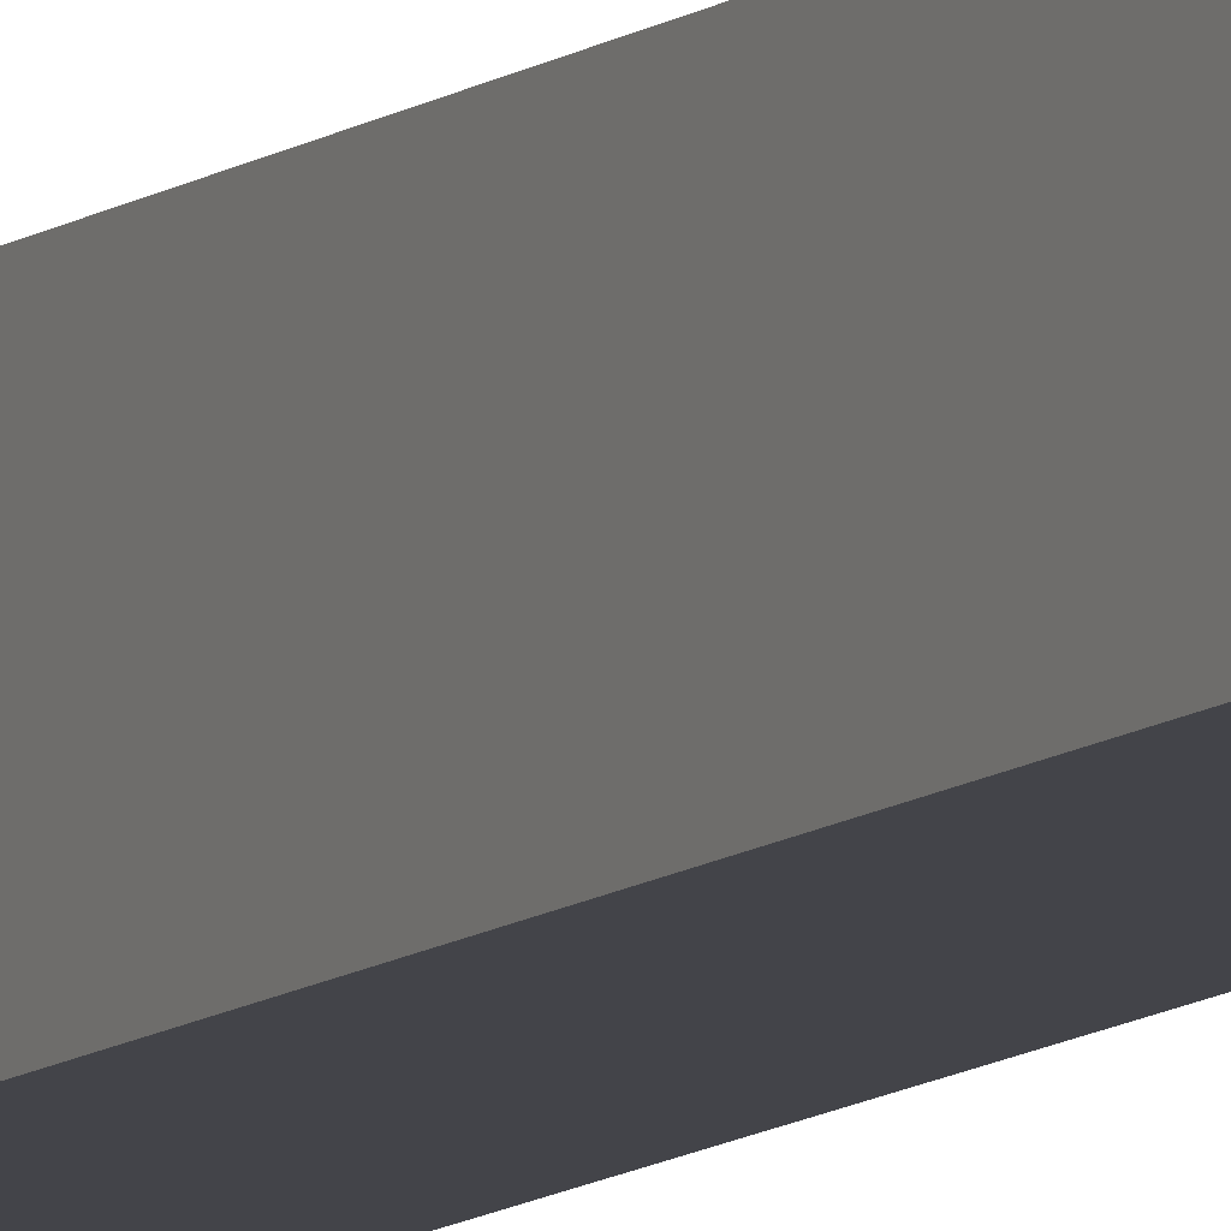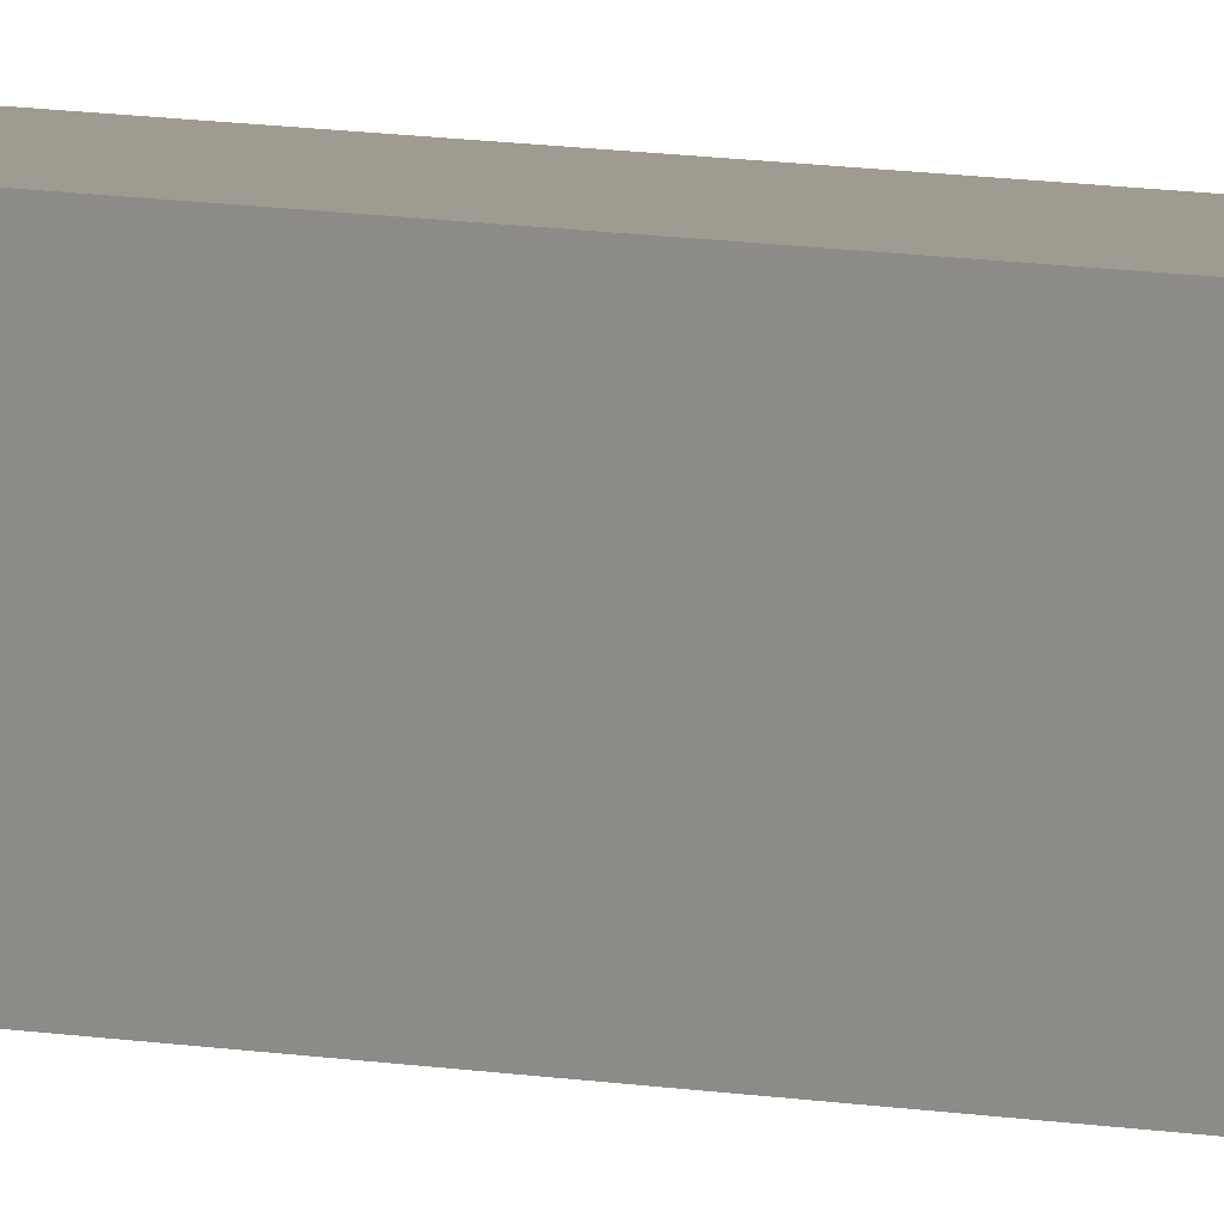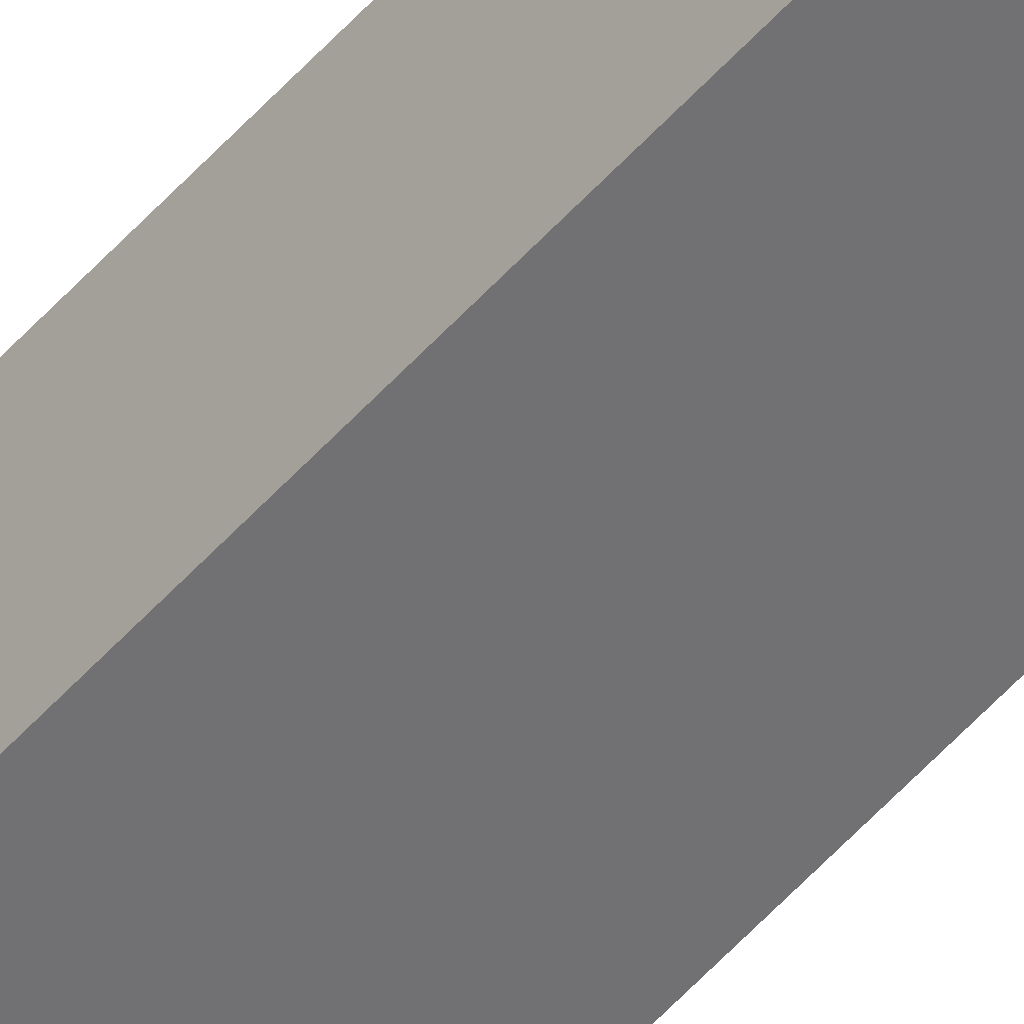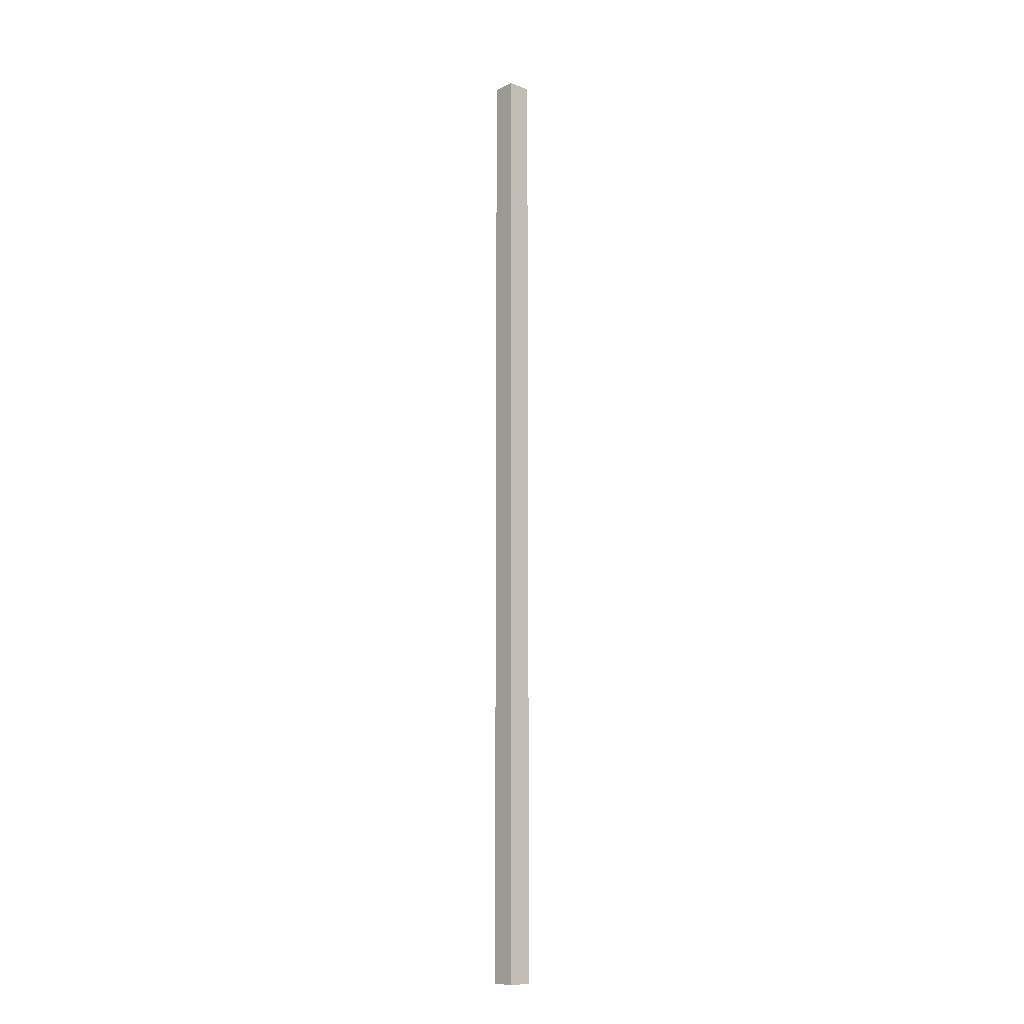
<metadata>
{"format":"obj","ext":"obj","renderer":"f3d","projection":"perspective","resolution":1024,"background":"white","views":[{"elev":-8.4,"azim":-24.7,"up":"+Z"},{"elev":4.1,"azim":-41.8,"up":"+Z"},{"elev":-55.3,"azim":-40.9,"up":"+Z"},{"elev":-12.5,"azim":138.2,"up":"+Y"}]}
</metadata>
<code>
g default
v -0.1 -4 0.1
v 0.1 -4 0.1
v -0.1 -3.8 0.1
v 0.1 -3.8 0.1
v -0.1 -3.6 0.1
v 0.1 -3.6 0.1
v -0.1 -3.4 0.1
v 0.1 -3.4 0.1
v -0.1 -3.2 0.1
v 0.1 -3.2 0.1
v -0.1 -3 0.1
v 0.1 -3 0.1
v -0.1 -2.8 0.1
v 0.1 -2.8 0.1
v -0.1 -2.6 0.1
v 0.1 -2.6 0.1
v -0.1 -2.4 0.1
v 0.1 -2.4 0.1
v -0.1 -2.2 0.1
v 0.1 -2.2 0.1
v -0.1 -2 0.1
v 0.1 -2 0.1
v -0.1 -1.8 0.1
v 0.1 -1.8 0.1
v -0.1 -1.6 0.1
v 0.1 -1.6 0.1
v -0.1 -1.4 0.1
v 0.1 -1.4 0.1
v -0.1 -1.2 0.1
v 0.1 -1.2 0.1
v -0.1 -1 0.1
v 0.1 -1 0.1
v -0.1 -0.8 0.1
v 0.1 -0.8 0.1
v -0.1 -0.6 0.1
v 0.1 -0.6 0.1
v -0.1 -0.4 0.1
v 0.1 -0.4 0.1
v -0.1 -0.2 0.1
v 0.1 -0.2 0.1
v -0.1 1e-06 0.1
v 0.1 1e-06 0.1
v -0.1 0.2 0.1
v 0.1 0.2 0.1
v -0.1 0.4 0.1
v 0.1 0.4 0.1
v -0.1 0.6 0.1
v 0.1 0.6 0.1
v -0.1 0.8 0.1
v 0.1 0.8 0.1
v -0.1 1 0.1
v 0.1 1 0.1
v -0.1 1.2 0.1
v 0.1 1.2 0.1
v -0.1 1.4 0.1
v 0.1 1.4 0.1
v -0.1 1.6 0.1
v 0.1 1.6 0.1
v -0.1 1.8 0.1
v 0.1 1.8 0.1
v -0.1 2 0.1
v 0.1 2 0.1
v -0.1 2.2 0.1
v 0.1 2.2 0.1
v -0.1 2.4 0.1
v 0.1 2.4 0.1
v -0.1 2.6 0.1
v 0.1 2.6 0.1
v -0.1 2.8 0.1
v 0.1 2.8 0.1
v -0.1 3 0.1
v 0.1 3 0.1
v -0.1 3.2 0.1
v 0.1 3.2 0.1
v -0.1 3.4 0.1
v 0.1 3.4 0.1
v -0.1 3.6 0.1
v 0.1 3.6 0.1
v -0.1 3.8 0.1
v 0.1 3.8 0.1
v -0.1 4 0.1
v 0.1 4 0.1
v -0.1 4 -0.1
v 0.1 4 -0.1
v -0.1 3.8 -0.1
v 0.1 3.8 -0.1
v -0.1 3.6 -0.1
v 0.1 3.6 -0.1
v -0.1 3.4 -0.1
v 0.1 3.4 -0.1
v -0.1 3.2 -0.1
v 0.1 3.2 -0.1
v -0.1 3 -0.1
v 0.1 3 -0.1
v -0.1 2.8 -0.1
v 0.1 2.8 -0.1
v -0.1 2.6 -0.1
v 0.1 2.6 -0.1
v -0.1 2.4 -0.1
v 0.1 2.4 -0.1
v -0.1 2.2 -0.1
v 0.1 2.2 -0.1
v -0.1 2 -0.1
v 0.1 2 -0.1
v -0.1 1.8 -0.1
v 0.1 1.8 -0.1
v -0.1 1.6 -0.1
v 0.1 1.6 -0.1
v -0.1 1.4 -0.1
v 0.1 1.4 -0.1
v -0.1 1.2 -0.1
v 0.1 1.2 -0.1
v -0.1 1 -0.1
v 0.1 1 -0.1
v -0.1 0.8 -0.1
v 0.1 0.8 -0.1
v -0.1 0.6 -0.1
v 0.1 0.6 -0.1
v -0.1 0.4 -0.1
v 0.1 0.4 -0.1
v -0.1 0.2 -0.1
v 0.1 0.2 -0.1
v -0.1 -1e-06 -0.1
v 0.1 -1e-06 -0.1
v -0.1 -0.2 -0.1
v 0.1 -0.2 -0.1
v -0.1 -0.4 -0.1
v 0.1 -0.4 -0.1
v -0.1 -0.6 -0.1
v 0.1 -0.6 -0.1
v -0.1 -0.8 -0.1
v 0.1 -0.8 -0.1
v -0.1 -1 -0.1
v 0.1 -1 -0.1
v -0.1 -1.2 -0.1
v 0.1 -1.2 -0.1
v -0.1 -1.4 -0.1
v 0.1 -1.4 -0.1
v -0.1 -1.6 -0.1
v 0.1 -1.6 -0.1
v -0.1 -1.8 -0.1
v 0.1 -1.8 -0.1
v -0.1 -2 -0.1
v 0.1 -2 -0.1
v -0.1 -2.2 -0.1
v 0.1 -2.2 -0.1
v -0.1 -2.4 -0.1
v 0.1 -2.4 -0.1
v -0.1 -2.6 -0.1
v 0.1 -2.6 -0.1
v -0.1 -2.8 -0.1
v 0.1 -2.8 -0.1
v -0.1 -3 -0.1
v 0.1 -3 -0.1
v -0.1 -3.2 -0.1
v 0.1 -3.2 -0.1
v -0.1 -3.4 -0.1
v 0.1 -3.4 -0.1
v -0.1 -3.6 -0.1
v 0.1 -3.6 -0.1
v -0.1 -3.8 -0.1
v 0.1 -3.8 -0.1
v -0.1 -4 -0.1
v 0.1 -4 -0.1
g pCube1
f 1 2 3
f 2 4 3
f 3 4 5
f 4 6 5
f 5 6 7
f 6 8 7
f 7 8 9
f 8 10 9
f 9 10 11
f 10 12 11
f 11 12 13
f 12 14 13
f 13 14 15
f 14 16 15
f 15 16 17
f 16 18 17
f 17 18 19
f 18 20 19
f 19 20 21
f 20 22 21
f 21 22 23
f 22 24 23
f 23 24 25
f 24 26 25
f 25 26 27
f 26 28 27
f 27 28 29
f 28 30 29
f 29 30 31
f 30 32 31
f 31 32 33
f 32 34 33
f 33 34 35
f 34 36 35
f 35 36 37
f 36 38 37
f 37 38 39
f 38 40 39
f 39 40 41
f 40 42 41
f 41 42 43
f 42 44 43
f 43 44 45
f 44 46 45
f 45 46 47
f 46 48 47
f 47 48 49
f 48 50 49
f 49 50 51
f 50 52 51
f 51 52 53
f 52 54 53
f 53 54 55
f 54 56 55
f 55 56 57
f 56 58 57
f 57 58 59
f 58 60 59
f 59 60 61
f 60 62 61
f 61 62 63
f 62 64 63
f 63 64 65
f 64 66 65
f 65 66 67
f 66 68 67
f 67 68 69
f 68 70 69
f 69 70 71
f 70 72 71
f 71 72 73
f 72 74 73
f 73 74 75
f 74 76 75
f 75 76 77
f 76 78 77
f 77 78 79
f 78 80 79
f 79 80 81
f 80 82 81
f 81 82 83
f 82 84 83
f 83 84 85
f 84 86 85
f 85 86 87
f 86 88 87
f 87 88 89
f 88 90 89
f 89 90 91
f 90 92 91
f 91 92 93
f 92 94 93
f 93 94 95
f 94 96 95
f 95 96 97
f 96 98 97
f 97 98 99
f 98 100 99
f 99 100 101
f 100 102 101
f 101 102 103
f 102 104 103
f 103 104 105
f 104 106 105
f 105 106 107
f 106 108 107
f 107 108 109
f 108 110 109
f 109 110 111
f 110 112 111
f 111 112 113
f 112 114 113
f 113 114 115
f 114 116 115
f 115 116 117
f 116 118 117
f 117 118 119
f 118 120 119
f 119 120 121
f 120 122 121
f 121 122 123
f 122 124 123
f 123 124 125
f 124 126 125
f 125 126 127
f 126 128 127
f 127 128 129
f 128 130 129
f 129 130 131
f 130 132 131
f 131 132 133
f 132 134 133
f 133 134 135
f 134 136 135
f 135 136 137
f 136 138 137
f 137 138 139
f 138 140 139
f 139 140 141
f 140 142 141
f 141 142 143
f 142 144 143
f 143 144 145
f 144 146 145
f 145 146 147
f 146 148 147
f 147 148 149
f 148 150 149
f 149 150 151
f 150 152 151
f 151 152 153
f 152 154 153
f 153 154 155
f 154 156 155
f 155 156 157
f 156 158 157
f 157 158 159
f 158 160 159
f 159 160 161
f 160 162 161
f 161 162 163
f 162 164 163
f 163 164 1
f 164 2 1
f 2 164 4
f 164 162 4
f 4 162 6
f 162 160 6
f 6 160 8
f 160 158 8
f 8 158 10
f 158 156 10
f 10 156 12
f 156 154 12
f 12 154 14
f 154 152 14
f 14 152 16
f 152 150 16
f 16 150 18
f 150 148 18
f 18 148 20
f 148 146 20
f 20 146 22
f 146 144 22
f 22 144 24
f 144 142 24
f 24 142 26
f 142 140 26
f 26 140 28
f 140 138 28
f 28 138 30
f 138 136 30
f 30 136 32
f 136 134 32
f 32 134 34
f 134 132 34
f 34 132 36
f 132 130 36
f 36 130 38
f 130 128 38
f 38 128 40
f 128 126 40
f 40 126 42
f 126 124 42
f 42 124 44
f 124 122 44
f 44 122 46
f 122 120 46
f 46 120 48
f 120 118 48
f 48 118 50
f 118 116 50
f 50 116 52
f 116 114 52
f 52 114 54
f 114 112 54
f 54 112 56
f 112 110 56
f 56 110 58
f 110 108 58
f 58 108 60
f 108 106 60
f 60 106 62
f 106 104 62
f 62 104 64
f 104 102 64
f 64 102 66
f 102 100 66
f 66 100 68
f 100 98 68
f 68 98 70
f 98 96 70
f 70 96 72
f 96 94 72
f 72 94 74
f 94 92 74
f 74 92 76
f 92 90 76
f 76 90 78
f 90 88 78
f 78 88 80
f 88 86 80
f 80 86 82
f 86 84 82
f 163 1 161
f 1 3 161
f 161 3 159
f 3 5 159
f 159 5 157
f 5 7 157
f 157 7 155
f 7 9 155
f 155 9 153
f 9 11 153
f 153 11 151
f 11 13 151
f 151 13 149
f 13 15 149
f 149 15 147
f 15 17 147
f 147 17 145
f 17 19 145
f 145 19 143
f 19 21 143
f 143 21 141
f 21 23 141
f 141 23 139
f 23 25 139
f 139 25 137
f 25 27 137
f 137 27 135
f 27 29 135
f 135 29 133
f 29 31 133
f 133 31 131
f 31 33 131
f 131 33 129
f 33 35 129
f 129 35 127
f 35 37 127
f 127 37 125
f 37 39 125
f 125 39 123
f 39 41 123
f 123 41 121
f 41 43 121
f 121 43 119
f 43 45 119
f 119 45 117
f 45 47 117
f 117 47 115
f 47 49 115
f 115 49 113
f 49 51 113
f 113 51 111
f 51 53 111
f 111 53 109
f 53 55 109
f 109 55 107
f 55 57 107
f 107 57 105
f 57 59 105
f 105 59 103
f 59 61 103
f 103 61 101
f 61 63 101
f 101 63 99
f 63 65 99
f 99 65 97
f 65 67 97
f 97 67 95
f 67 69 95
f 95 69 93
f 69 71 93
f 93 71 91
f 71 73 91
f 91 73 89
f 73 75 89
f 89 75 87
f 75 77 87
f 87 77 85
f 77 79 85
f 85 79 83
f 79 81 83

</code>
